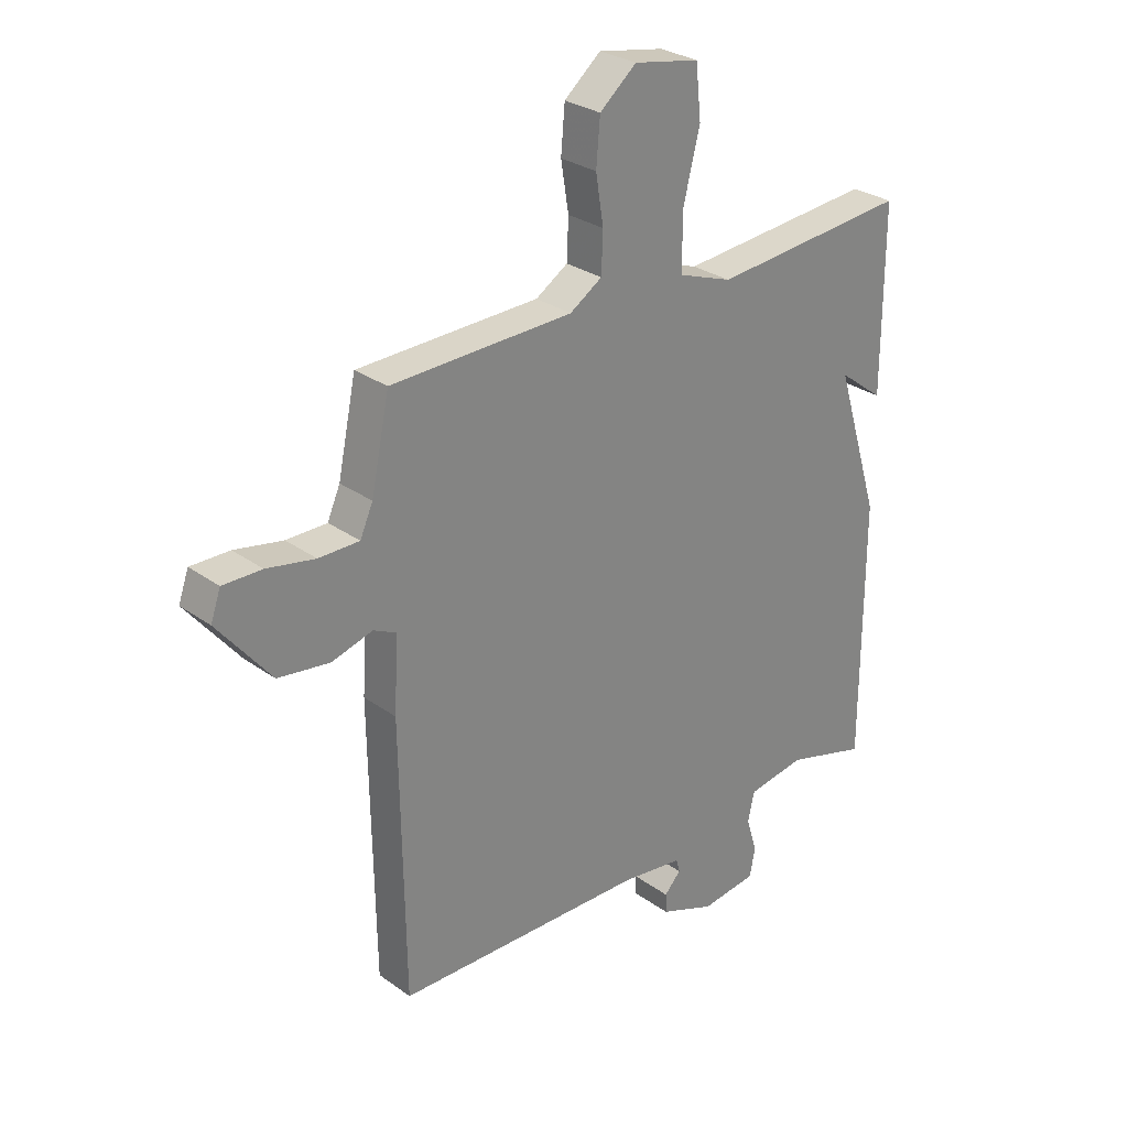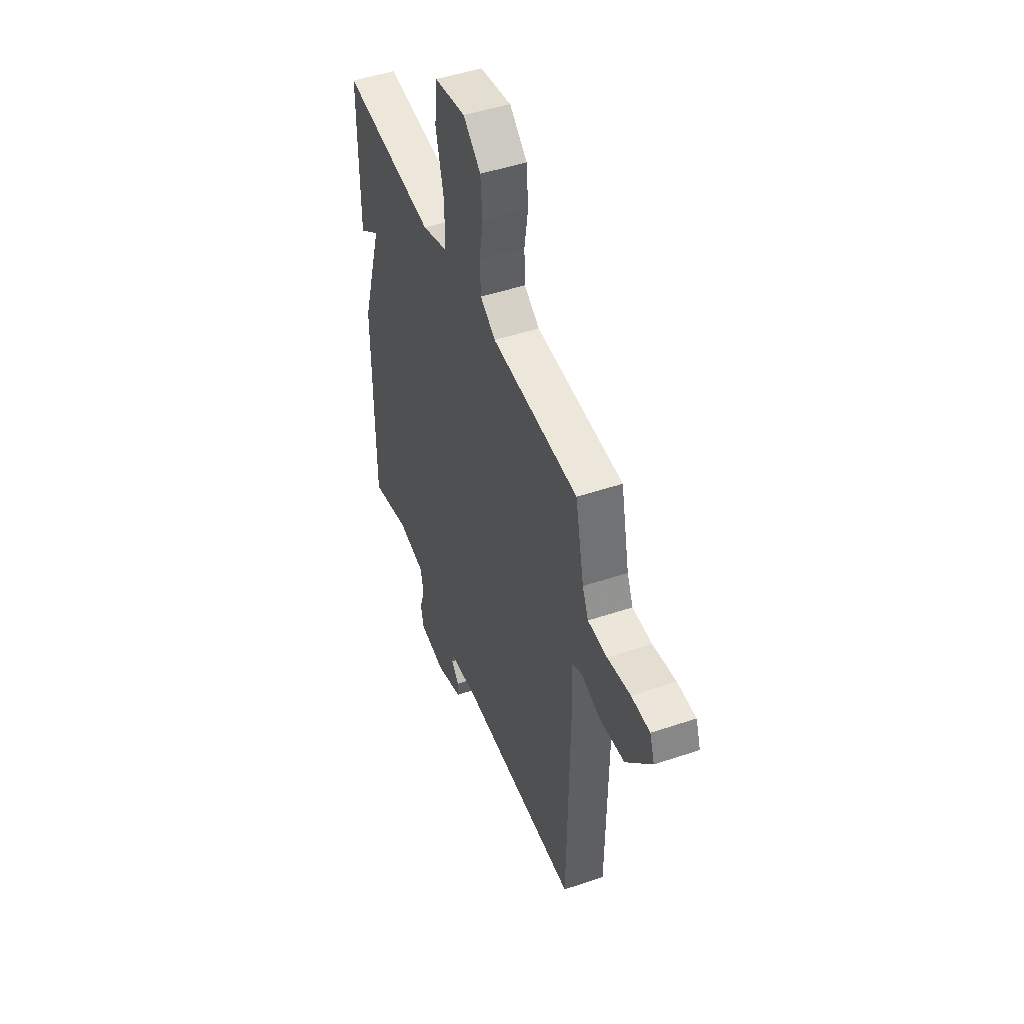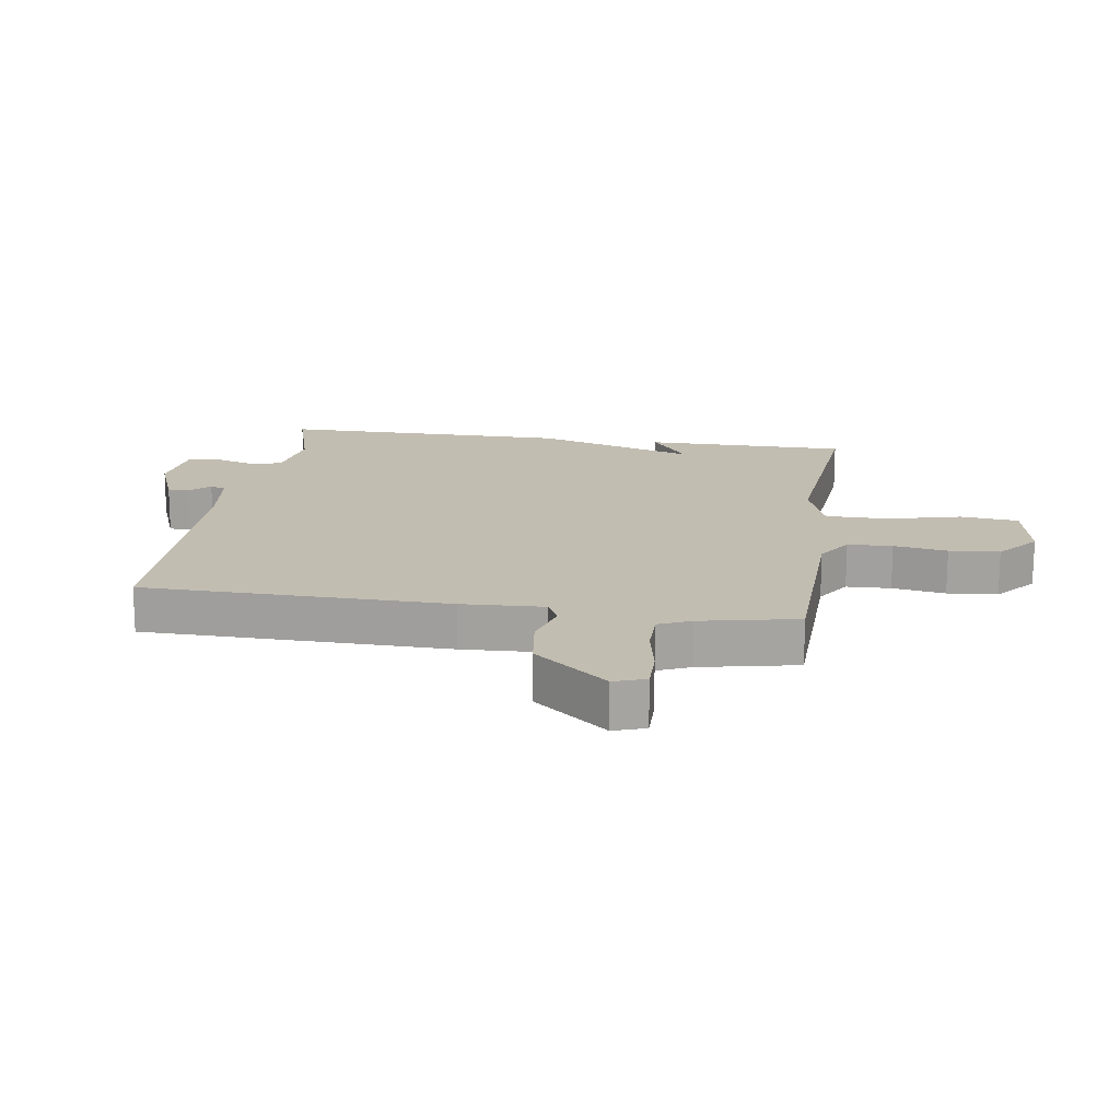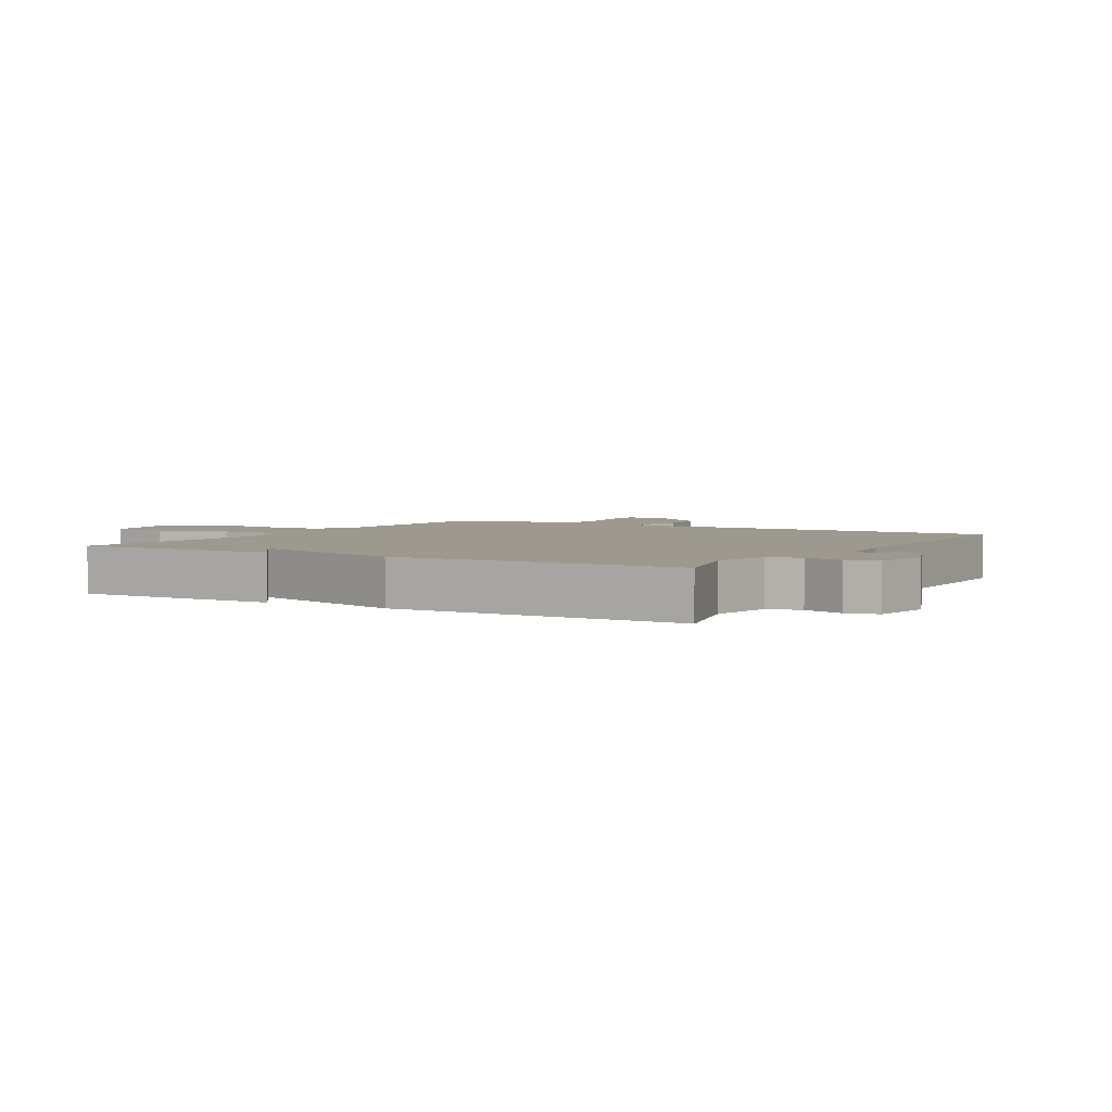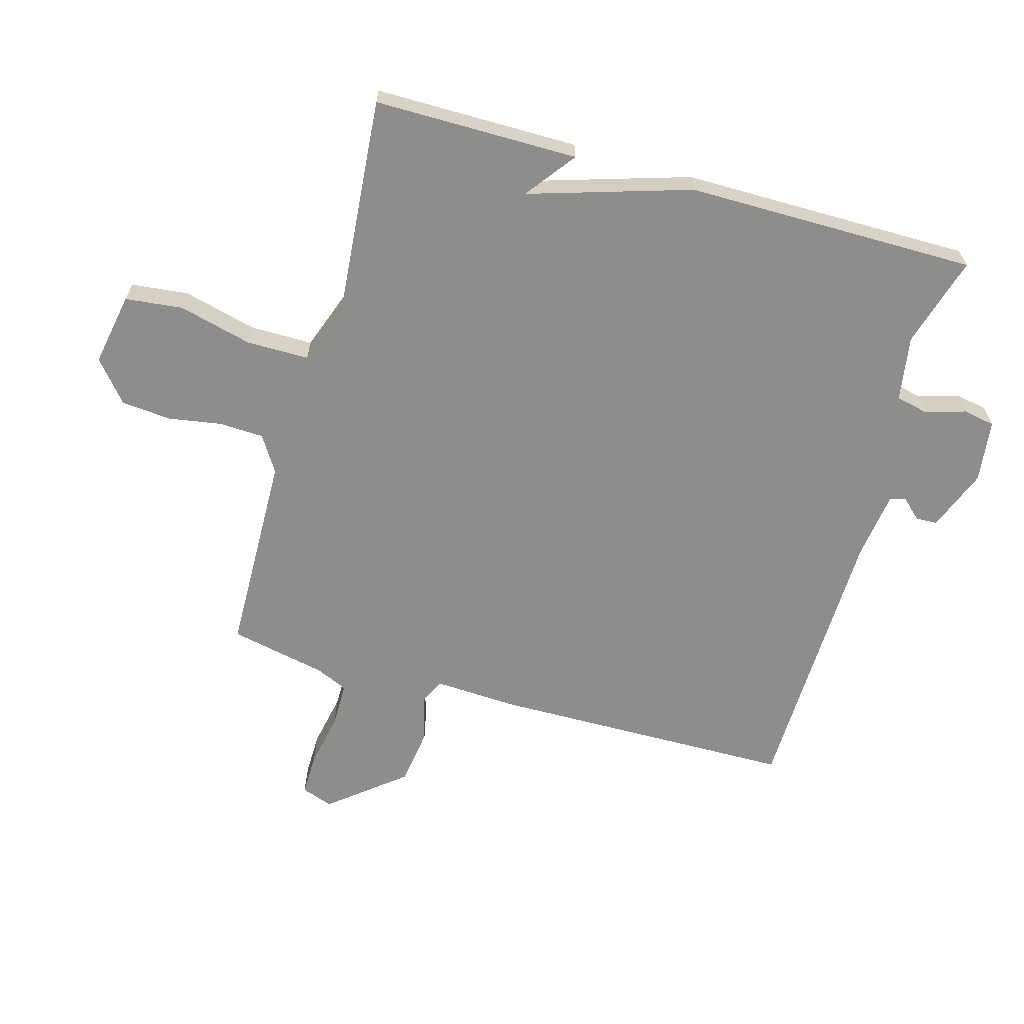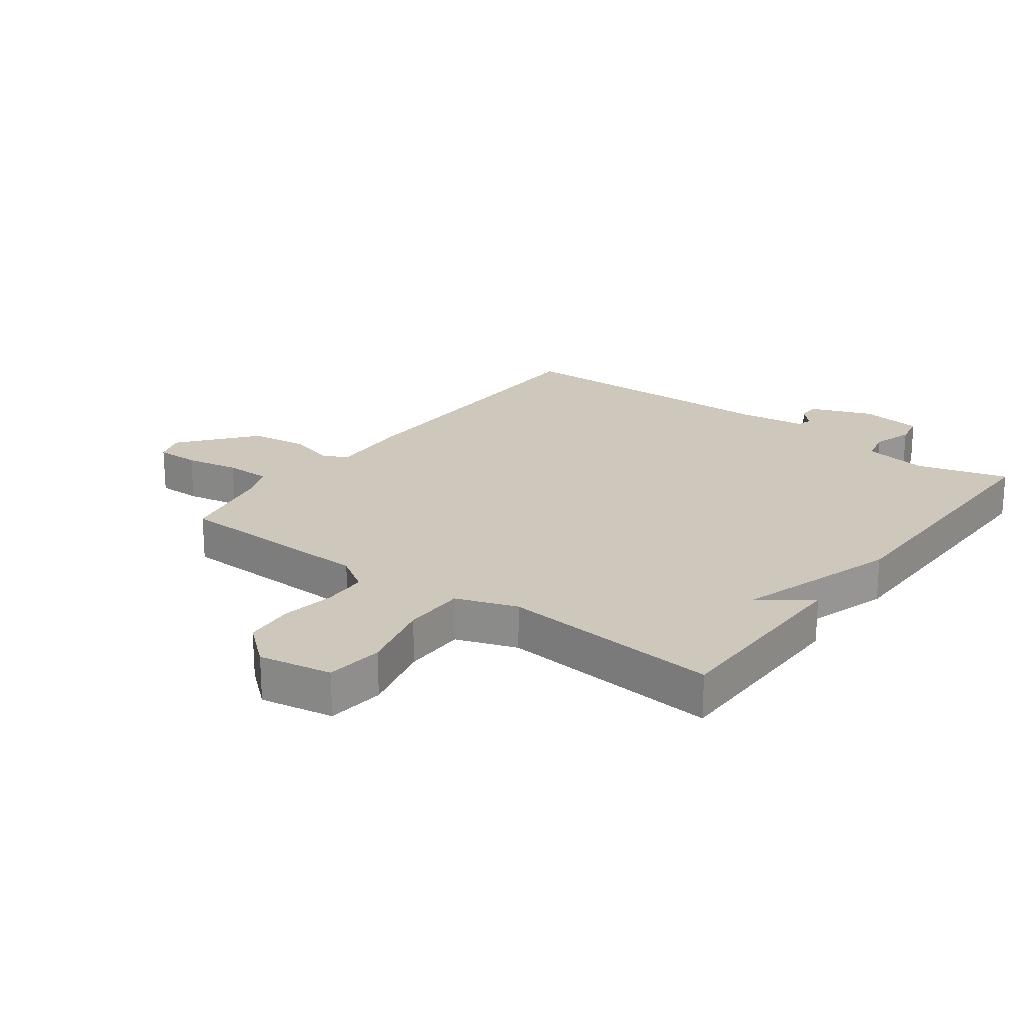
<metadata>
{"format":"obj","ext":"obj","renderer":"f3d","projection":"perspective","resolution":1024,"background":"white","views":[{"elev":28.6,"azim":-43.0,"up":"+Z"},{"elev":48.1,"azim":-110.7,"up":"+Z"},{"elev":16.9,"azim":-81.3,"up":"+Y"},{"elev":3.3,"azim":120.9,"up":"+Y"},{"elev":-64.4,"azim":74.2,"up":"+Y"},{"elev":21.8,"azim":36.9,"up":"+Y"}]}
</metadata>
<code>
v -0.5 0.07 -0.5
v -0.507 0.07 -0.006
v -0.5 0.07 0.127
v -0.541 0.07 0.147
v -0.615 0.07 0.126
v -0.708 0.07 0.139
v -0.804 0.07 0.258
v -0.786 0.07 0.309
v -0.716 0.07 0.308
v -0.629 0.07 0.291
v -0.556 0.07 0.291
v -0.533 0.07 0.343
v -0.5 0.07 0.5
v -0.172 0.07 0.508
v -0.114 0.07 0.545
v -0.111 0.07 0.617
v -0.125 0.07 0.703
v -0.118 0.07 0.784
v -0.052 0.07 0.839
v 0.066 0.07 0.817
v 0.076 0.07 0.724
v 0.046 0.07 0.605
v 0.046 0.07 0.504
v 0.144 0.07 0.469
v 0.5 0.07 0.5
v 0.5 0.07 0.17
v 0.419 0.07 0.231
v 0.5 0.07 -0.03
v 0.5 0.07 -0.5
v 0.352 0.07 -0.457
v 0.247 0.07 -0.474
v 0.235 0.07 -0.527
v 0.255 0.07 -0.592
v 0.245 0.07 -0.643
v 0.144 0.07 -0.656
v 0.044 0.07 -0.617
v 0.043 0.07 -0.582
v 0.073 0.07 -0.55
v 0.066 0.07 -0.525
v -0.044 0.07 -0.51
v -0.5 0 -0.5
v -0.507 0 -0.006
v -0.5 0 0.127
v -0.541 0 0.147
v -0.615 0 0.126
v -0.708 0 0.139
v -0.804 0 0.258
v -0.786 0 0.309
v -0.716 0 0.308
v -0.629 0 0.291
v -0.556 0 0.291
v -0.533 0 0.343
v -0.5 0 0.5
v -0.172 0 0.508
v -0.114 0 0.545
v -0.111 0 0.617
v -0.125 0 0.703
v -0.118 0 0.784
v -0.052 0 0.839
v 0.066 0 0.817
v 0.076 0 0.724
v 0.046 0 0.605
v 0.046 0 0.504
v 0.144 0 0.469
v 0.5 0 0.5
v 0.5 0 0.17
v 0.419 0 0.231
v 0.5 0 -0.03
v 0.5 0 -0.5
v 0.352 0 -0.457
v 0.247 0 -0.474
v 0.235 0 -0.527
v 0.255 0 -0.592
v 0.245 0 -0.643
v 0.144 0 -0.656
v 0.044 0 -0.617
v 0.043 0 -0.582
v 0.073 0 -0.55
v 0.066 0 -0.525
v -0.044 0 -0.51
f 36 37 38
f 35 36 38
f 34 35 38
f 33 34 38
f 32 33 38
f 31 32 38 39
f 27 28 29 30
f 27 30 31
f 24 25 26 27
f 31 39 40
f 27 31 40
f 24 27 40
f 23 24 40
f 20 21 22
f 19 20 22
f 18 19 22
f 17 18 22
f 16 17 22
f 22 23 40
f 16 22 40
f 15 16 40
f 12 13 14
f 11 12 14
f 8 9 10
f 7 8 10
f 6 7 10
f 5 6 10
f 4 5 10
f 3 4 10 11
f 1 2 3
f 40 1 3
f 15 40 3
f 14 15 3
f 3 11 14
f 78 77 76
f 78 76 75
f 78 75 74
f 78 74 73
f 78 73 72
f 79 78 72 71
f 70 69 68 67
f 71 70 67
f 67 66 65 64
f 80 79 71
f 80 71 67
f 80 67 64
f 80 64 63
f 62 61 60
f 62 60 59
f 62 59 58
f 62 58 57
f 62 57 56
f 80 63 62
f 80 62 56
f 80 56 55
f 54 53 52
f 54 52 51
f 50 49 48
f 50 48 47
f 50 47 46
f 50 46 45
f 50 45 44
f 51 50 44 43
f 43 42 41
f 43 41 80
f 43 80 55
f 43 55 54
f 54 51 43
f 1 41 42 2
f 2 42 43 3
f 3 43 44 4
f 4 44 45 5
f 5 45 46 6
f 6 46 47 7
f 7 47 48 8
f 8 48 49 9
f 9 49 50 10
f 10 50 51 11
f 11 51 52 12
f 12 52 53 13
f 13 53 54 14
f 14 54 55 15
f 15 55 56 16
f 16 56 57 17
f 17 57 58 18
f 18 58 59 19
f 19 59 60 20
f 20 60 61 21
f 21 61 62 22
f 22 62 63 23
f 23 63 64 24
f 24 64 65 25
f 25 65 66 26
f 26 66 67 27
f 27 67 68 28
f 28 68 69 29
f 29 69 70 30
f 30 70 71 31
f 31 71 72 32
f 32 72 73 33
f 33 73 74 34
f 34 74 75 35
f 35 75 76 36
f 36 76 77 37
f 37 77 78 38
f 38 78 79 39
f 39 79 80 40
f 40 80 41 1

</code>
